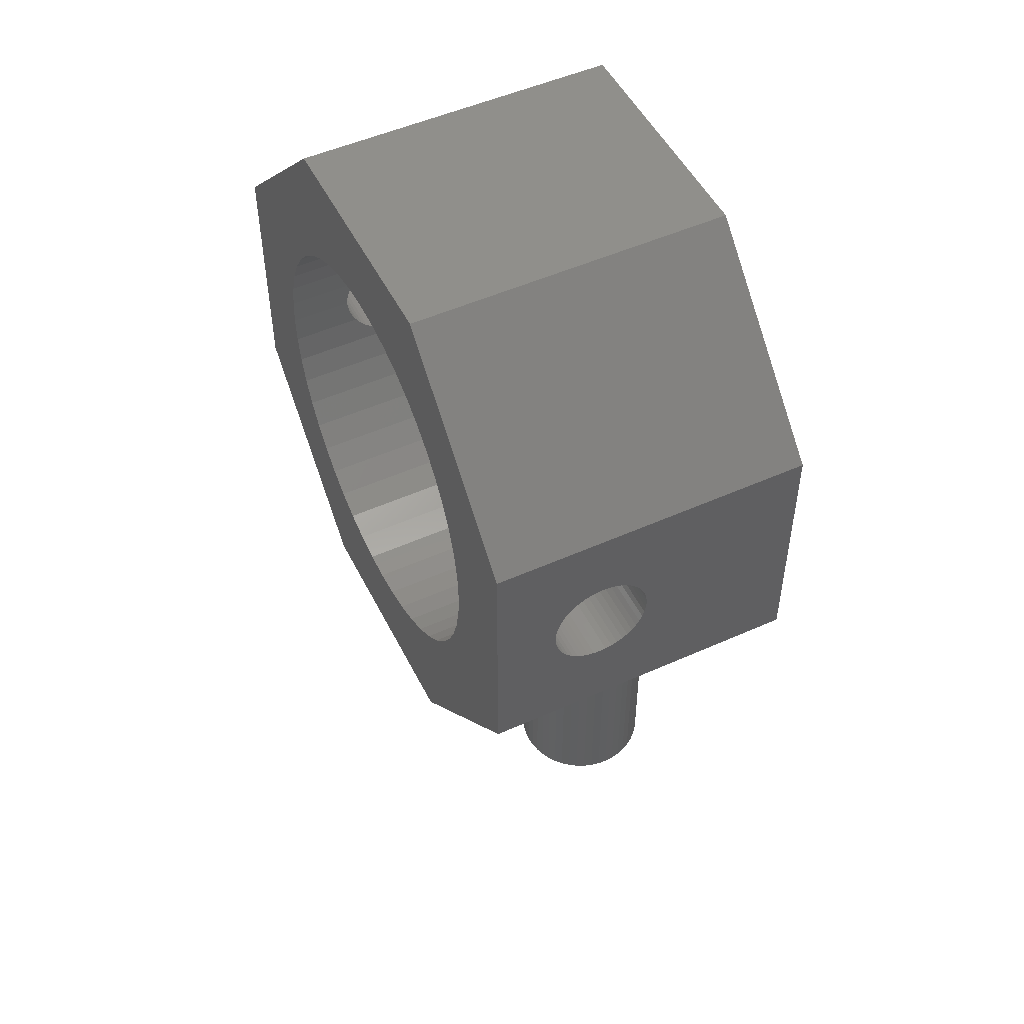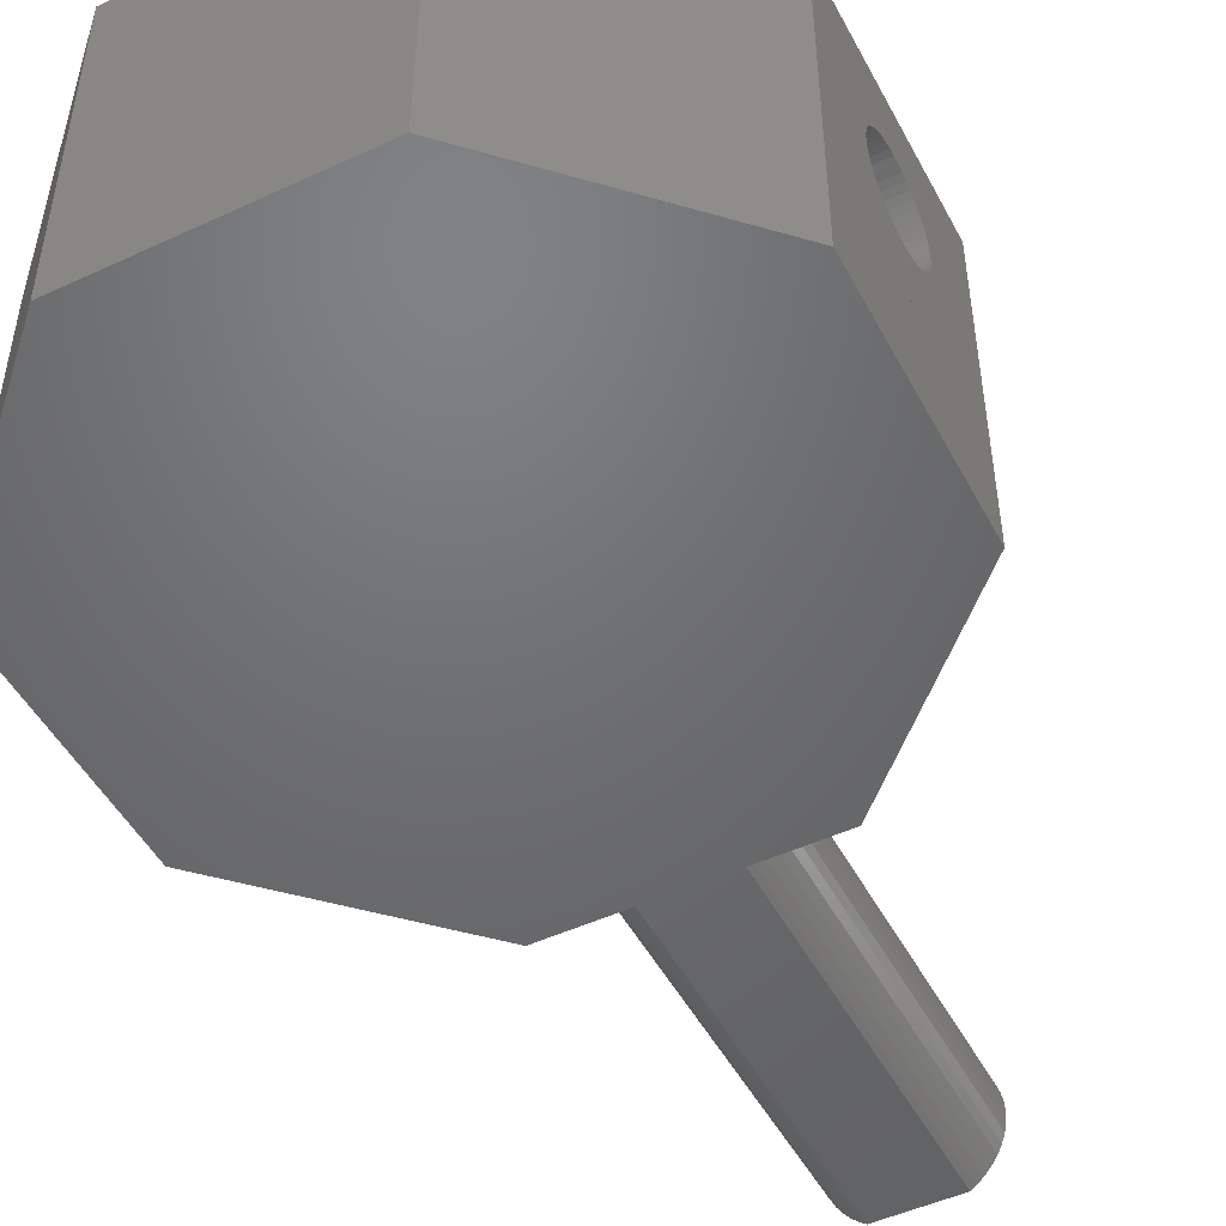
<metadata>
{"format":"stl","ext":"stl","renderer":"f3d","projection":"perspective","resolution":1024,"background":"white","views":[{"elev":50.6,"azim":63.9,"up":"+Y"},{"elev":-49.1,"azim":-152.8,"up":"+Z"}]}
</metadata>
<code>
# stl→obj: 401 verts, 806 faces
v 105 291.7 2
v 104.7 290.6 13
v 104.7 290.6 2
v 105 291.7 13
v 105.5 292.7 2
v 105.5 292.7 13
v 107.7 295.2 13
v 106.9 294.4 2
v 107.7 295.2 2
v 106.9 294.4 13
v 108.7 295.8 13
v 108.7 295.8 2
v 109.6 296.3 13
v 109.6 296.3 2
v 110.7 296.6 13
v 110.7 296.6 2
v 111.8 296.8 13
v 111.8 296.8 2
v 114 296.8 13
v 112.9 296.9 2
v 114 296.8 2
v 112.9 296.9 13
v 115.1 296.6 13
v 115.1 296.6 2
v 116.2 296.3 13
v 116.2 296.3 2
v 104.5 289.5 2
v 104.5 289.6 6.913
v 104.5 289.5 6.841
v 104.5 289.8 7.086
v 104.6 290 7.282
v 104.6 290.1 7.5
v 104.6 290.3 7.735
v 104.6 290.3 7.982
v 104.6 290.4 8.239
v 104.6 290.4 8.5
v 104.5 289.5 10.16
v 104.5 289.5 13
v 104.5 289.6 10.09
v 104.5 289.8 9.914
v 104.6 290 9.718
v 104.6 290.1 9.5
v 104.6 290.3 9.265
v 104.6 290.3 9.018
v 104.6 290.4 8.761
v 114.7 261.4 0.1199
v 112.9 261.4 2.256e-14
v 114.5 261.4 2.255e-14
v 111.3 261.4 2.256e-14
v 111.1 261.4 0.1199
v 110.8 261.4 0.3787
v 115 261.4 0.3787
v 110.5 261.4 0.6737
v 115.3 261.4 0.6737
v 110.3 261.4 1
v 115.5 261.4 1
v 110.1 261.4 1.352
v 115.7 261.4 1.352
v 110 261.4 1.724
v 115.8 261.4 1.724
v 109.9 261.4 2.108
v 115.9 261.4 2.108
v 109.9 261.4 2.5
v 115.9 261.4 2.5
v 109.9 261.4 2.892
v 115.9 261.4 2.892
v 110 261.4 3.276
v 115.8 261.4 3.276
v 110.1 261.4 3.648
v 115.7 261.4 3.648
v 110.3 261.4 4
v 115.5 261.4 4
v 110.5 261.4 4.326
v 115.3 261.4 4.326
v 110.8 261.4 4.621
v 115 261.4 4.621
v 111.1 261.4 4.88
v 114.7 261.4 4.88
v 111.4 261.4 5.098
v 114.4 261.4 5.098
v 114 261.4 5.272
v 111.8 261.4 5.272
v 112.1 261.4 5.398
v 113.7 261.4 5.398
v 113.3 261.4 5.474
v 112.5 261.4 5.474
v 112.9 261.4 5.5
v 107.9 276.4 13
v 100.9 288.4 13
v 100.9 283.4 13
v 100.9 293.4 13
v 104.7 286.2 13
v 104.5 287.3 13
v 104.4 288.4 13
v 105 285.2 13
v 105.5 284.2 13
v 106.2 283.2 13
v 106.9 282.4 13
v 107.7 281.7 13
v 108.7 281.1 13
v 112.9 276.4 13
v 109.6 280.6 13
v 110.7 280.2 13
v 111.8 280 13
v 112.9 279.9 13
v 117.9 276.4 13
v 114 280 13
v 115.1 280.2 13
v 116.2 280.6 13
v 117.2 281.1 13
v 118.1 281.7 13
v 124.9 283.4 13
v 118.9 282.4 13
v 119.6 283.2 13
v 120.3 284.2 13
v 120.8 285.2 13
v 121.1 286.2 13
v 121.3 287.3 13
v 121.4 288.4 13
v 107.9 300.4 13
v 106.2 293.6 13
v 117.9 300.4 13
v 117.2 295.8 13
v 118.1 295.2 13
v 124.9 293.4 13
v 118.9 294.4 13
v 119.6 293.6 13
v 120.3 292.7 13
v 120.8 291.7 13
v 121.1 290.6 13
v 121.3 289.5 13
v 124.9 288.4 13
v 118.9 282.4 2
v 119.6 283.2 2
v 106.2 293.6 2
v 107.9 300.4 2.256e-14
v 100.9 293.4 2.256e-14
v 117.9 300.4 2.256e-14
v 100.9 286.5 9.018
v 100.9 283.4 2.256e-14
v 100.9 286.6 9.265
v 100.9 286.7 9.5
v 100.9 286.4 8.761
v 100.9 286.4 8.5
v 100.9 286.8 9.718
v 100.9 287 9.914
v 100.9 287.2 10.09
v 100.9 287.4 10.23
v 100.9 287.6 10.35
v 100.9 287.9 10.43
v 100.9 288.2 10.48
v 100.9 288.4 10.5
v 100.9 286.5 7.982
v 100.9 288.4 2.256e-14
v 100.9 286.4 8.239
v 100.9 286.6 7.735
v 100.9 286.7 7.5
v 100.9 286.8 7.282
v 100.9 287 7.086
v 100.9 287.2 6.913
v 100.9 287.4 6.768
v 100.9 287.6 6.652
v 100.9 287.9 6.568
v 100.9 288.2 6.517
v 100.9 288.4 6.5
v 100.9 288.4 2
v 124.9 293.4 2.256e-14
v 124.9 288.4 2.256e-14
v 124.9 283.4 2.256e-14
v 124.9 286.5 7.982
v 124.9 286.4 8.239
v 124.9 286.4 8.5
v 124.9 286.6 7.735
v 124.9 286.7 7.5
v 124.9 286.8 7.282
v 124.9 287 7.086
v 124.9 287.2 6.913
v 124.9 287.4 6.768
v 124.9 287.6 6.652
v 124.9 287.9 6.568
v 124.9 288.2 6.517
v 124.9 288.4 6.5
v 124.9 286.7 9.5
v 124.9 286.6 9.265
v 124.9 286.5 9.018
v 124.9 286.4 8.761
v 124.9 286.8 9.718
v 124.9 287 9.914
v 124.9 287.2 10.09
v 124.9 287.4 10.23
v 124.9 287.6 10.35
v 124.9 287.9 10.43
v 124.9 288.2 10.48
v 124.9 288.4 10.5
v 117.9 276.4 2.256e-14
v 114.7 276.4 0.1199
v 114.5 276.4 2.255e-14
v 115 276.4 0.3787
v 115.3 276.4 0.6737
v 115.5 276.4 1
v 115.7 276.4 1.352
v 115.8 276.4 1.724
v 115.9 276.4 2.108
v 115.9 276.4 2.5
v 115.9 276.4 2.892
v 115.8 276.4 3.276
v 115.7 276.4 3.648
v 115.5 276.4 4
v 115.3 276.4 4.326
v 115 276.4 4.621
v 114.7 276.4 4.88
v 114.4 276.4 5.098
v 114 276.4 5.272
v 113.7 276.4 5.398
v 113.3 276.4 5.474
v 112.9 276.4 5.5
v 107.9 276.4 2.256e-14
v 121.4 288.7 6.517
v 121.4 288.4 2
v 121.4 288.4 6.5
v 121.3 289.5 2
v 121.4 288.9 6.568
v 121.3 289.2 6.652
v 121.3 289.4 6.768
v 121.3 289.5 6.841
v 121.1 290.6 2
v 120.8 291.7 2
v 118.1 281.7 2
v 114 280 2
v 112.9 279.9 2
v 120.8 285.2 2
v 121.1 286.2 2
v 120.3 284.2 2
v 111.8 280 2
v 110.7 280.2 2
v 109.6 280.6 2
v 108.7 281.1 2
v 107.7 281.7 2
v 106.9 282.4 2
v 106.2 283.2 2
v 105.5 284.2 2
v 105 285.2 2
v 104.7 286.2 2
v 104.5 287.3 2
v 104.5 287.4 6.768
v 104.5 287.3 6.841
v 104.4 288.4 2
v 104.5 287.6 6.652
v 104.4 287.9 6.568
v 104.4 288.2 6.517
v 104.4 288.4 6.5
v 104.4 288.7 6.517
v 104.4 288.9 6.568
v 104.5 289.2 6.652
v 104.5 289.4 6.768
v 117.2 281.1 2
v 116.2 280.6 2
v 115.1 280.2 2
v 117.2 295.8 2
v 118.1 295.2 2
v 118.9 294.4 2
v 119.6 293.6 2
v 120.3 292.7 2
v 121.3 287.3 2
v 121.3 287.4 10.23
v 121.3 287.3 10.16
v 121.3 287.6 10.35
v 121.4 287.9 10.43
v 121.4 288.2 10.48
v 121.4 288.4 10.5
v 121.3 287.2 10.09
v 121.3 287 9.914
v 121.2 286.8 9.718
v 121.2 286.7 9.5
v 121.2 286.6 9.265
v 121.2 286.5 9.018
v 121.2 286.4 8.761
v 121.2 286.4 8.5
v 121.2 286.4 8.239
v 121.2 286.5 7.982
v 121.2 286.6 7.735
v 121.2 286.7 7.5
v 121.2 286.8 7.282
v 121.3 287 7.086
v 121.3 287.2 6.913
v 121.3 287.3 6.841
v 121.3 287.4 6.768
v 121.3 287.6 6.652
v 111.3 276.4 2.256e-14
v 104.6 286.4 8.5
v 104.6 286.4 8.239
v 104.6 286.5 7.982
v 104.6 286.6 7.735
v 104.6 286.7 7.5
v 104.6 286.8 7.282
v 104.5 287 7.086
v 104.5 287.2 6.913
v 104.6 286.5 9.018
v 104.6 286.4 8.761
v 104.6 286.6 9.265
v 104.6 286.7 9.5
v 104.6 286.8 9.718
v 104.5 287 9.914
v 104.5 287.2 10.09
v 104.5 287.3 10.16
v 104.5 287.4 10.23
v 104.5 287.6 10.35
v 104.4 287.9 10.43
v 104.4 288.2 10.48
v 104.4 288.4 10.5
v 104.4 288.7 10.48
v 104.4 288.9 10.43
v 104.5 289.2 10.35
v 104.5 289.4 10.23
v 111.1 276.4 0.1199
v 110.8 276.4 0.3787
v 110.5 276.4 0.6737
v 110.3 276.4 1
v 110.1 276.4 1.352
v 110 276.4 1.724
v 109.9 276.4 2.108
v 109.9 276.4 2.5
v 109.9 276.4 2.892
v 110 276.4 3.276
v 110.1 276.4 3.648
v 110.3 276.4 4
v 110.5 276.4 4.326
v 110.8 276.4 4.621
v 111.1 276.4 4.88
v 111.4 276.4 5.098
v 111.8 276.4 5.272
v 112.1 276.4 5.398
v 112.5 276.4 5.474
v 100.9 288.7 10.48
v 100.9 288.9 10.43
v 100.9 289.2 10.35
v 100.9 289.4 10.23
v 100.9 289.6 10.09
v 100.9 289.8 7.086
v 100.9 290 7.282
v 100.9 289.6 6.913
v 100.9 289.4 6.768
v 100.9 289.2 6.652
v 100.9 288.9 6.568
v 100.9 288.7 6.517
v 121.3 289.6 6.913
v 124.9 289.8 7.086
v 121.3 289.8 7.086
v 124.9 289.6 6.913
v 124.9 289.2 10.35
v 121.4 288.9 10.43
v 121.3 289.2 10.35
v 124.9 288.9 10.43
v 124.9 290 7.282
v 121.2 290 7.282
v 121.2 290.1 7.5
v 124.9 290.1 7.5
v 124.9 288.7 10.48
v 121.4 288.7 10.48
v 121.2 290.3 7.735
v 124.9 290.3 7.735
v 121.2 290.3 7.982
v 124.9 290.3 7.982
v 124.9 290.4 8.239
v 121.2 290.4 8.239
v 121.2 290.4 8.5
v 124.9 290.4 8.5
v 124.9 290.4 8.761
v 121.2 290.4 8.761
v 124.9 290.3 9.018
v 121.2 290.3 9.018
v 121.2 290.3 9.265
v 124.9 290.3 9.265
v 124.9 290.1 9.5
v 121.2 290.1 9.5
v 124.9 290 9.718
v 121.2 290 9.718
v 121.4 288.2 6.517
v 124.9 288.7 6.517
v 124.9 288.9 6.568
v 124.9 289.2 6.652
v 124.9 289.4 6.768
v 124.9 289.8 9.914
v 121.3 289.8 9.914
v 121.3 289.6 10.09
v 124.9 289.6 10.09
v 121.3 289.5 10.16
v 121.3 289.4 10.23
v 124.9 289.4 10.23
v 121.4 287.9 6.568
v 100.9 289.8 9.914
v 100.9 290 9.718
v 100.9 290.1 9.5
v 100.9 290.3 9.265
v 100.9 290.3 9.018
v 100.9 290.4 8.761
v 100.9 290.4 8.5
v 100.9 290.1 7.5
v 100.9 290.3 7.735
v 100.9 290.3 7.982
v 100.9 290.4 8.239
f 1 2 3
f 2 1 4
f 5 4 1
f 4 5 6
f 7 8 9
f 8 7 10
f 11 9 12
f 9 11 7
f 13 12 14
f 12 13 11
f 15 14 16
f 14 15 13
f 17 16 18
f 16 17 15
f 19 20 21
f 20 19 22
f 23 21 24
f 21 23 19
f 25 24 26
f 24 25 23
f 27 28 29
f 28 27 3
f 28 3 30
f 30 3 31
f 31 3 32
f 32 3 33
f 33 3 34
f 34 3 35
f 35 3 36
f 37 2 38
f 2 37 39
f 2 39 40
f 2 40 41
f 2 41 42
f 2 42 43
f 2 43 44
f 2 44 45
f 2 45 36
f 2 36 3
f 46 47 48
f 47 46 49
f 49 46 50
f 50 46 51
f 51 46 52
f 51 52 53
f 53 52 54
f 53 54 55
f 55 54 56
f 55 56 57
f 57 56 58
f 57 58 59
f 59 58 60
f 59 60 61
f 61 60 62
f 61 62 63
f 63 62 64
f 63 64 65
f 65 64 66
f 65 66 67
f 67 66 68
f 67 68 69
f 69 68 70
f 69 70 71
f 71 70 72
f 71 72 73
f 73 72 74
f 73 74 75
f 75 74 76
f 75 76 77
f 77 76 78
f 77 78 79
f 79 78 80
f 79 80 81
f 79 81 82
f 82 81 83
f 83 81 84
f 83 84 85
f 83 85 86
f 86 85 87
f 88 89 90
f 89 88 91
f 91 88 92
f 91 92 93
f 91 93 94
f 92 88 95
f 95 88 96
f 96 88 97
f 97 88 98
f 98 88 99
f 99 88 100
f 100 88 101
f 100 101 102
f 102 101 103
f 103 101 104
f 104 101 105
f 105 101 106
f 105 106 107
f 107 106 108
f 108 106 109
f 109 106 110
f 110 106 111
f 111 106 112
f 111 112 113
f 113 112 114
f 114 112 115
f 115 112 116
f 116 112 117
f 117 112 118
f 118 112 119
f 91 2 120
f 2 91 38
f 38 91 94
f 120 2 4
f 120 4 6
f 120 6 121
f 120 121 10
f 120 10 7
f 120 7 11
f 120 11 122
f 122 11 13
f 122 13 15
f 122 15 17
f 122 17 22
f 122 22 19
f 122 19 23
f 122 23 25
f 122 25 123
f 122 123 124
f 122 124 125
f 125 124 126
f 125 126 127
f 125 127 128
f 125 128 129
f 125 129 130
f 125 130 131
f 125 131 119
f 125 119 112
f 125 112 132
f 114 133 113
f 133 114 134
f 135 6 5
f 6 135 121
f 8 121 135
f 121 8 10
f 91 136 137
f 136 91 120
f 120 138 136
f 138 120 122
f 90 139 140
f 139 90 141
f 141 90 142
f 142 90 89
f 140 139 143
f 140 143 144
f 142 89 145
f 145 89 146
f 146 89 147
f 147 89 148
f 148 89 149
f 149 89 150
f 150 89 151
f 151 89 152
f 140 153 154
f 153 140 155
f 155 140 144
f 154 153 156
f 154 156 157
f 154 157 158
f 154 158 159
f 154 159 160
f 154 160 161
f 154 161 162
f 154 162 163
f 154 163 164
f 154 164 165
f 154 165 166
f 138 125 167
f 125 138 122
f 168 112 169
f 112 168 170
f 112 170 171
f 112 171 172
f 170 168 173
f 173 168 174
f 174 168 175
f 175 168 176
f 176 168 177
f 177 168 178
f 178 168 179
f 179 168 180
f 180 168 181
f 181 168 182
f 112 183 132
f 183 112 184
f 184 112 185
f 185 112 186
f 186 112 172
f 132 183 187
f 132 187 188
f 132 188 189
f 132 189 190
f 132 190 191
f 132 191 192
f 132 192 193
f 132 193 194
f 112 195 169
f 195 112 106
f 195 196 197
f 196 195 198
f 198 195 199
f 199 195 200
f 200 195 201
f 201 195 202
f 202 195 203
f 203 195 106
f 203 106 204
f 204 106 205
f 205 106 206
f 206 106 207
f 207 106 208
f 208 106 209
f 209 106 210
f 210 106 211
f 211 106 212
f 212 106 213
f 213 106 214
f 214 106 215
f 215 106 216
f 216 106 101
f 90 217 88
f 217 90 140
f 218 219 220
f 219 218 221
f 221 218 222
f 221 222 223
f 221 223 224
f 221 224 225
f 129 226 130
f 226 129 227
f 111 133 228
f 133 111 113
f 105 229 230
f 229 105 107
f 117 231 116
f 231 117 232
f 116 233 115
f 233 116 231
f 22 18 20
f 18 22 17
f 104 230 234
f 230 104 105
f 103 234 235
f 234 103 104
f 102 235 236
f 235 102 103
f 100 236 237
f 236 100 102
f 99 237 238
f 237 99 100
f 98 238 239
f 238 98 99
f 240 98 239
f 98 240 97
f 241 97 240
f 97 241 96
f 242 96 241
f 96 242 95
f 243 95 242
f 95 243 92
f 244 245 246
f 245 244 247
f 245 247 248
f 248 247 249
f 249 247 250
f 250 247 251
f 27 251 247
f 251 27 252
f 252 27 253
f 253 27 254
f 254 27 255
f 255 27 29
f 110 228 256
f 228 110 111
f 109 256 257
f 256 109 110
f 108 257 258
f 257 108 109
f 107 258 229
f 258 107 108
f 27 244 247
f 244 27 3
f 244 3 243
f 243 3 1
f 243 1 242
f 242 1 5
f 242 5 241
f 241 5 135
f 241 135 240
f 240 135 8
f 240 8 239
f 239 8 9
f 239 9 238
f 238 9 12
f 238 12 237
f 237 12 14
f 237 14 236
f 236 14 16
f 236 16 235
f 235 16 18
f 235 18 234
f 234 18 20
f 234 20 230
f 230 20 21
f 230 21 229
f 229 21 24
f 229 24 258
f 258 24 26
f 258 26 257
f 257 26 259
f 257 259 256
f 256 259 260
f 256 260 228
f 228 260 261
f 228 261 133
f 133 261 262
f 133 262 134
f 134 262 263
f 134 263 233
f 233 263 227
f 233 227 231
f 231 227 232
f 232 227 226
f 232 226 221
f 232 221 264
f 264 221 219
f 123 26 259
f 26 123 25
f 124 259 260
f 259 124 123
f 126 260 261
f 260 126 124
f 126 262 127
f 262 126 261
f 127 263 128
f 263 127 262
f 128 227 129
f 227 128 263
f 118 265 266
f 265 118 119
f 265 119 267
f 267 119 268
f 268 119 269
f 269 119 270
f 115 134 114
f 134 115 233
f 266 189 271
f 189 266 265
f 189 265 190
f 271 188 272
f 188 271 189
f 272 187 273
f 187 272 188
f 273 183 274
f 183 273 187
f 274 184 275
f 184 274 183
f 275 185 276
f 185 275 184
f 276 186 277
f 186 276 185
f 277 172 278
f 172 277 186
f 279 172 171
f 172 279 278
f 280 171 170
f 171 280 279
f 280 173 281
f 173 280 170
f 282 173 174
f 173 282 281
f 283 174 175
f 174 283 282
f 284 175 176
f 175 284 283
f 176 285 284
f 285 176 177
f 177 286 285
f 286 177 287
f 287 177 178
f 178 288 287
f 288 178 179
f 137 140 154
f 140 137 217
f 217 137 136
f 217 136 289
f 289 136 138
f 289 138 197
f 289 197 47
f 47 197 48
f 197 138 195
f 195 138 169
f 169 138 167
f 169 167 168
f 47 49 289
f 243 290 92
f 290 243 291
f 291 243 244
f 291 244 292
f 292 244 293
f 293 244 294
f 294 244 295
f 295 244 296
f 296 244 297
f 297 244 246
f 92 298 93
f 298 92 299
f 299 92 290
f 93 298 300
f 93 300 301
f 93 301 302
f 93 302 303
f 93 303 304
f 93 304 305
f 305 94 93
f 94 305 306
f 94 306 307
f 94 307 308
f 94 308 309
f 94 309 310
f 311 94 310
f 94 311 38
f 38 311 312
f 38 312 313
f 38 313 314
f 38 314 37
f 315 217 289
f 217 315 316
f 217 316 317
f 217 317 318
f 217 318 319
f 217 319 320
f 217 320 321
f 217 321 88
f 88 321 322
f 88 322 323
f 88 323 324
f 88 324 325
f 88 325 326
f 88 326 327
f 88 327 328
f 88 328 329
f 88 329 330
f 88 330 331
f 88 331 332
f 88 332 333
f 88 333 216
f 88 216 101
f 310 151 152
f 151 310 309
f 311 152 334
f 152 311 310
f 312 334 335
f 334 312 311
f 313 335 336
f 335 313 312
f 314 336 337
f 336 314 313
f 39 337 338
f 337 39 37
f 337 37 314
f 31 339 30
f 339 31 340
f 28 339 341
f 339 28 30
f 255 341 342
f 341 255 29
f 341 29 28
f 254 342 343
f 342 254 255
f 308 149 150
f 149 308 307
f 252 344 345
f 344 252 253
f 309 150 151
f 150 309 308
f 250 165 164
f 165 250 251
f 249 164 163
f 164 249 250
f 248 163 162
f 163 248 249
f 245 162 161
f 162 245 248
f 297 161 160
f 161 297 246
f 161 246 245
f 296 160 159
f 160 296 297
f 158 296 159
f 296 158 295
f 157 295 158
f 295 157 294
f 156 294 157
f 294 156 293
f 153 293 156
f 293 153 292
f 155 292 153
f 292 155 291
f 155 290 291
f 290 155 144
f 143 290 144
f 290 143 299
f 139 299 143
f 299 139 298
f 141 298 139
f 298 141 300
f 142 300 141
f 300 142 301
f 145 301 142
f 301 145 302
f 146 302 145
f 302 146 303
f 304 146 147
f 146 304 303
f 306 147 148
f 147 306 305
f 147 305 304
f 307 148 149
f 148 307 306
f 346 347 348
f 347 346 349
f 350 351 352
f 351 350 353
f 354 348 347
f 348 354 355
f 354 356 355
f 356 354 357
f 358 270 359
f 270 358 194
f 357 360 356
f 360 357 361
f 361 362 360
f 362 361 363
f 364 362 363
f 362 364 365
f 364 366 365
f 366 364 367
f 368 366 367
f 366 368 369
f 370 369 368
f 369 370 371
f 370 372 371
f 372 370 373
f 374 372 373
f 372 374 375
f 376 375 374
f 375 376 377
f 181 220 378
f 220 181 182
f 220 379 218
f 379 220 182
f 218 380 222
f 380 218 379
f 222 381 223
f 381 222 380
f 223 382 224
f 382 223 381
f 225 349 346
f 349 225 224
f 349 224 382
f 383 377 376
f 377 383 384
f 383 385 384
f 385 383 386
f 386 387 385
f 387 386 388
f 388 386 389
f 389 352 388
f 352 389 350
f 179 390 288
f 390 179 180
f 353 359 351
f 359 353 358
f 180 378 390
f 378 180 181
f 270 193 269
f 193 270 194
f 269 192 268
f 192 269 193
f 268 191 267
f 191 268 192
f 267 190 265
f 190 267 191
f 91 152 89
f 152 91 334
f 334 91 335
f 335 91 336
f 336 91 337
f 337 91 338
f 338 91 391
f 391 91 392
f 392 91 393
f 393 91 394
f 394 91 395
f 395 91 396
f 396 91 397
f 345 166 165
f 166 345 154
f 154 345 137
f 137 345 344
f 137 344 343
f 137 343 342
f 137 342 341
f 137 341 339
f 137 339 340
f 137 340 398
f 137 398 399
f 137 399 400
f 137 400 401
f 137 401 397
f 137 397 91
f 117 278 232
f 278 117 277
f 277 117 276
f 276 117 118
f 276 118 275
f 275 118 274
f 274 118 273
f 273 118 272
f 272 118 271
f 271 118 266
f 232 279 264
f 279 232 278
f 264 279 280
f 264 280 281
f 264 281 282
f 264 282 283
f 264 283 284
f 264 284 285
f 264 285 286
f 286 219 264
f 219 286 287
f 219 287 288
f 219 288 390
f 219 390 378
f 219 378 220
f 78 212 80
f 212 78 211
f 80 213 81
f 213 80 212
f 40 338 391
f 338 40 39
f 253 343 344
f 343 253 254
f 41 391 392
f 391 41 40
f 41 393 42
f 393 41 392
f 251 345 165
f 345 251 252
f 43 393 394
f 393 43 42
f 43 395 44
f 395 43 394
f 44 396 45
f 396 44 395
f 45 397 36
f 397 45 396
f 35 397 401
f 397 35 36
f 34 401 400
f 401 34 35
f 34 399 33
f 399 34 400
f 33 398 32
f 398 33 399
f 31 398 340
f 398 31 32
f 130 387 131
f 387 130 385
f 385 130 384
f 384 130 377
f 377 130 375
f 375 130 372
f 372 130 371
f 371 130 369
f 369 130 366
f 346 221 225
f 221 346 226
f 226 346 348
f 226 348 355
f 226 355 356
f 226 356 360
f 226 360 362
f 226 362 365
f 226 365 366
f 226 366 130
f 131 270 119
f 270 131 359
f 359 131 351
f 351 131 352
f 352 131 388
f 388 131 387
f 167 182 168
f 182 167 379
f 379 167 380
f 380 167 381
f 381 167 382
f 382 167 349
f 349 167 347
f 347 167 354
f 354 167 357
f 357 167 361
f 361 167 363
f 363 167 364
f 364 167 367
f 358 132 194
f 132 358 125
f 125 358 353
f 125 353 350
f 125 350 389
f 125 389 386
f 125 386 383
f 125 383 376
f 125 376 374
f 125 374 373
f 125 373 370
f 125 370 368
f 125 368 367
f 125 367 167
f 206 70 68
f 70 206 207
f 207 72 70
f 72 207 208
f 317 51 53
f 51 317 316
f 76 211 78
f 211 76 210
f 81 214 84
f 214 81 213
f 84 215 85
f 215 84 214
f 316 50 51
f 50 316 315
f 79 329 77
f 329 79 330
f 196 52 46
f 52 196 198
f 198 54 52
f 54 198 199
f 203 64 62
f 64 203 204
f 197 46 48
f 46 197 196
f 77 328 75
f 328 77 329
f 85 216 87
f 216 85 215
f 202 62 60
f 62 202 203
f 326 69 71
f 69 326 325
f 325 67 69
f 67 325 324
f 204 66 64
f 66 204 205
f 205 68 66
f 68 205 206
f 86 332 83
f 332 86 333
f 87 333 86
f 333 87 216
f 83 331 82
f 331 83 332
f 82 330 79
f 330 82 331
f 200 58 56
f 58 200 201
f 201 60 58
f 60 201 202
f 315 49 50
f 49 315 289
f 328 73 75
f 73 328 327
f 327 71 73
f 71 327 326
f 199 56 54
f 56 199 200
f 324 65 67
f 65 324 323
f 323 63 65
f 63 323 322
f 322 61 63
f 61 322 321
f 321 59 61
f 59 321 320
f 320 57 59
f 57 320 319
f 319 55 57
f 55 319 318
f 55 317 53
f 317 55 318
f 208 74 72
f 74 208 209
f 209 76 74
f 76 209 210

</code>
